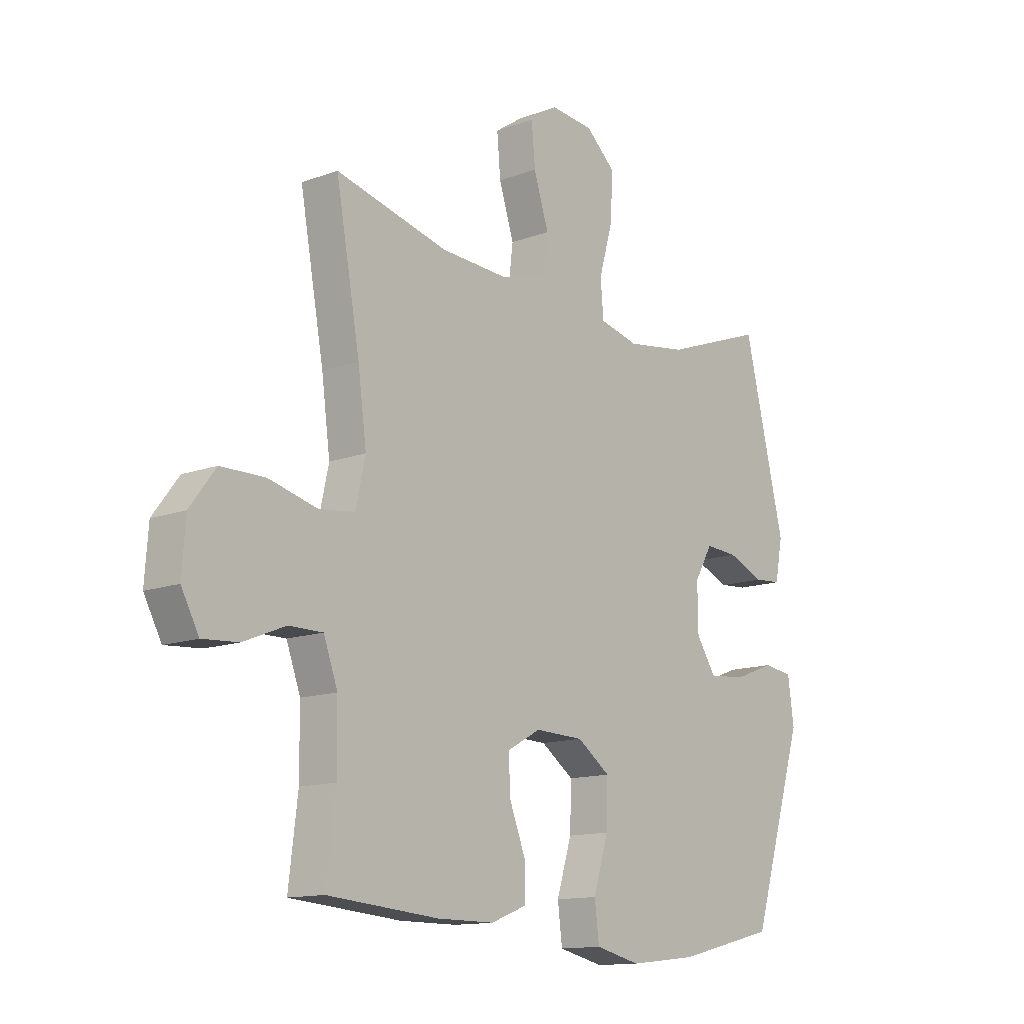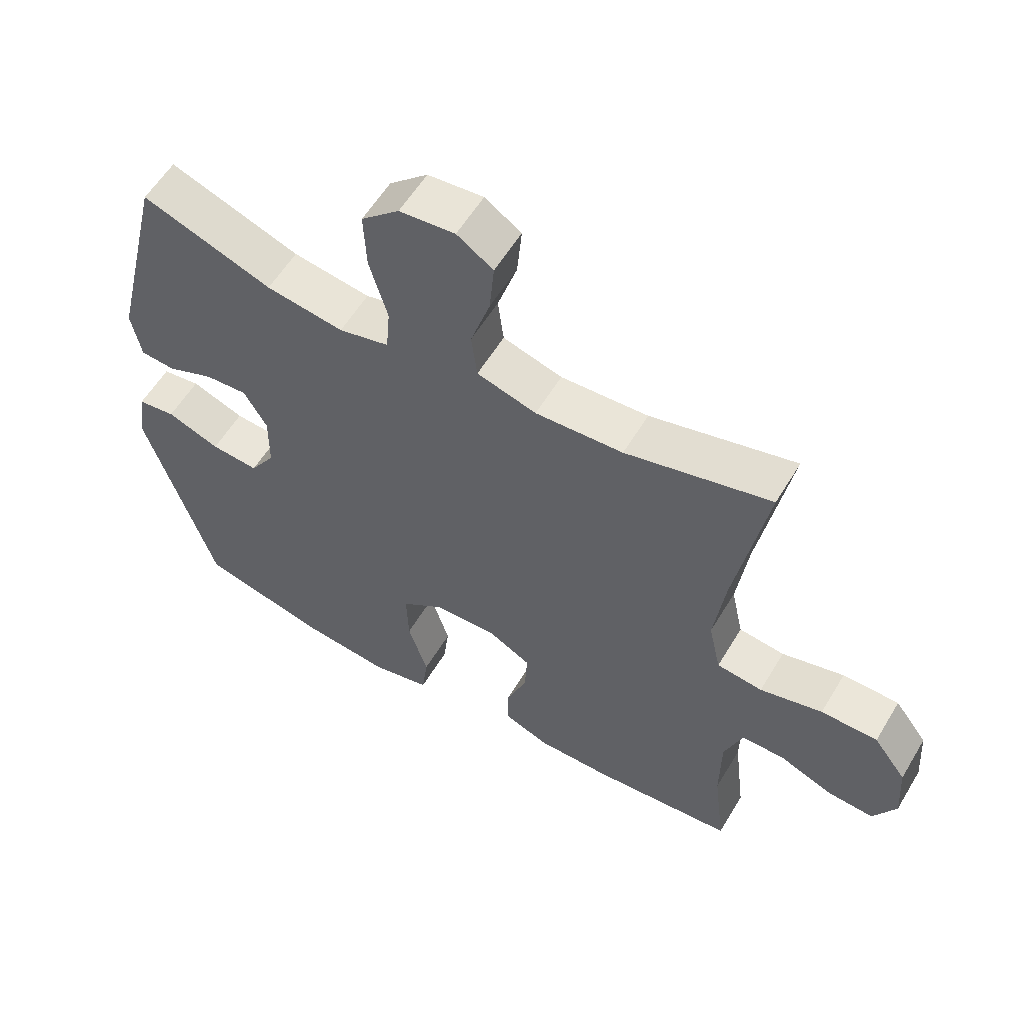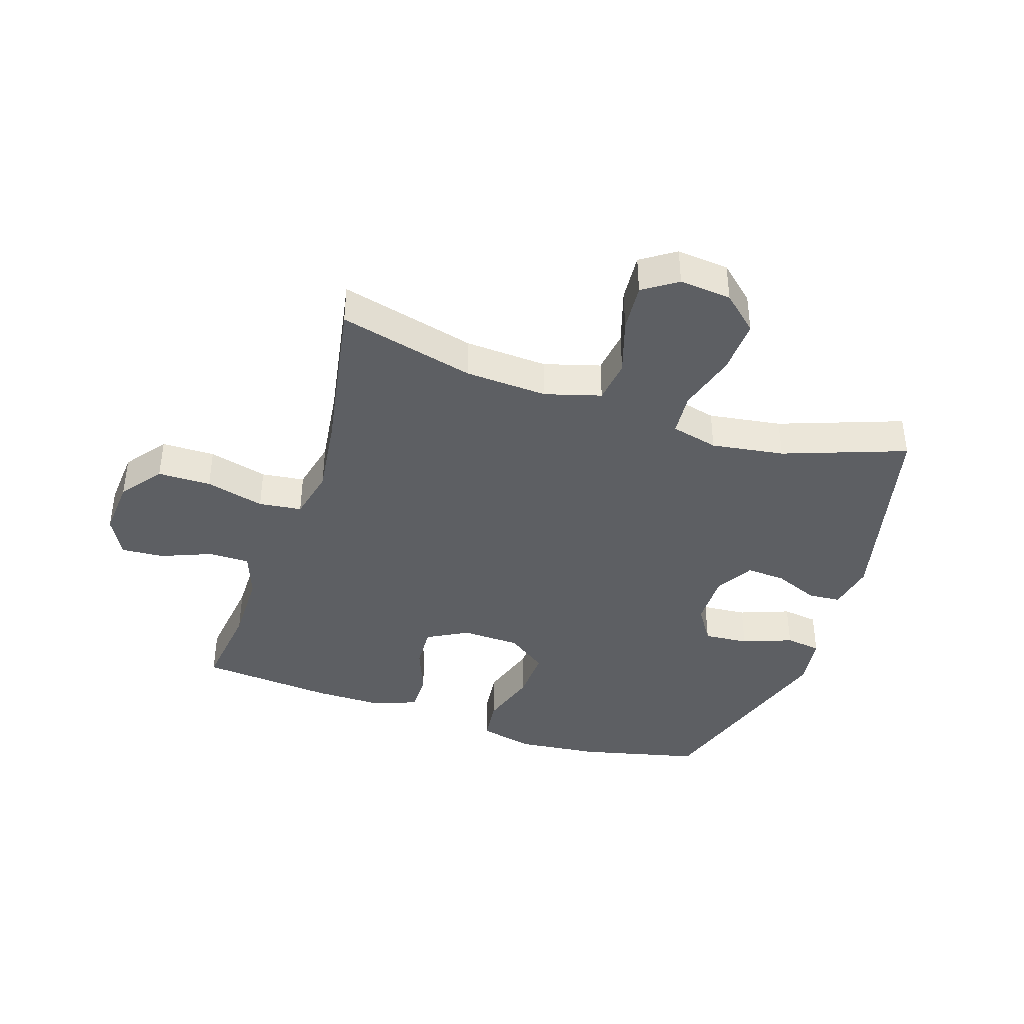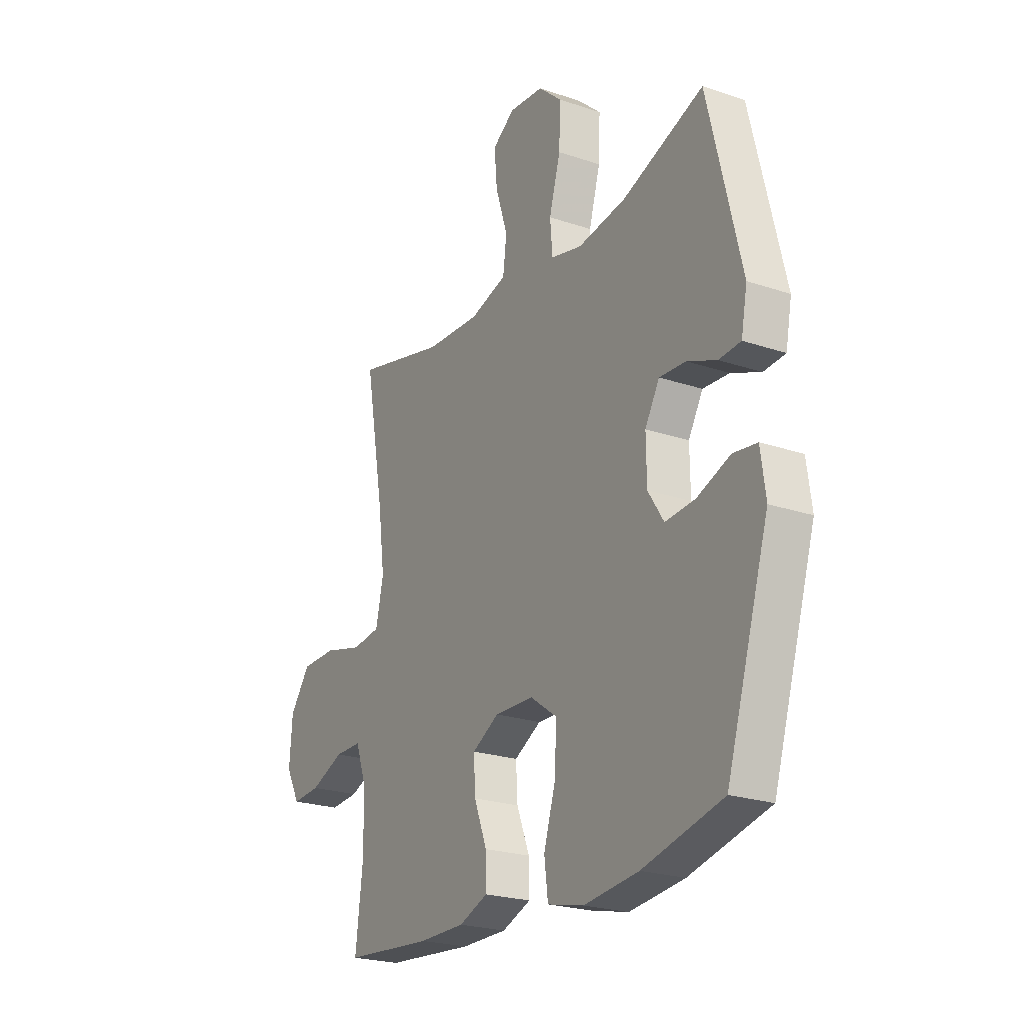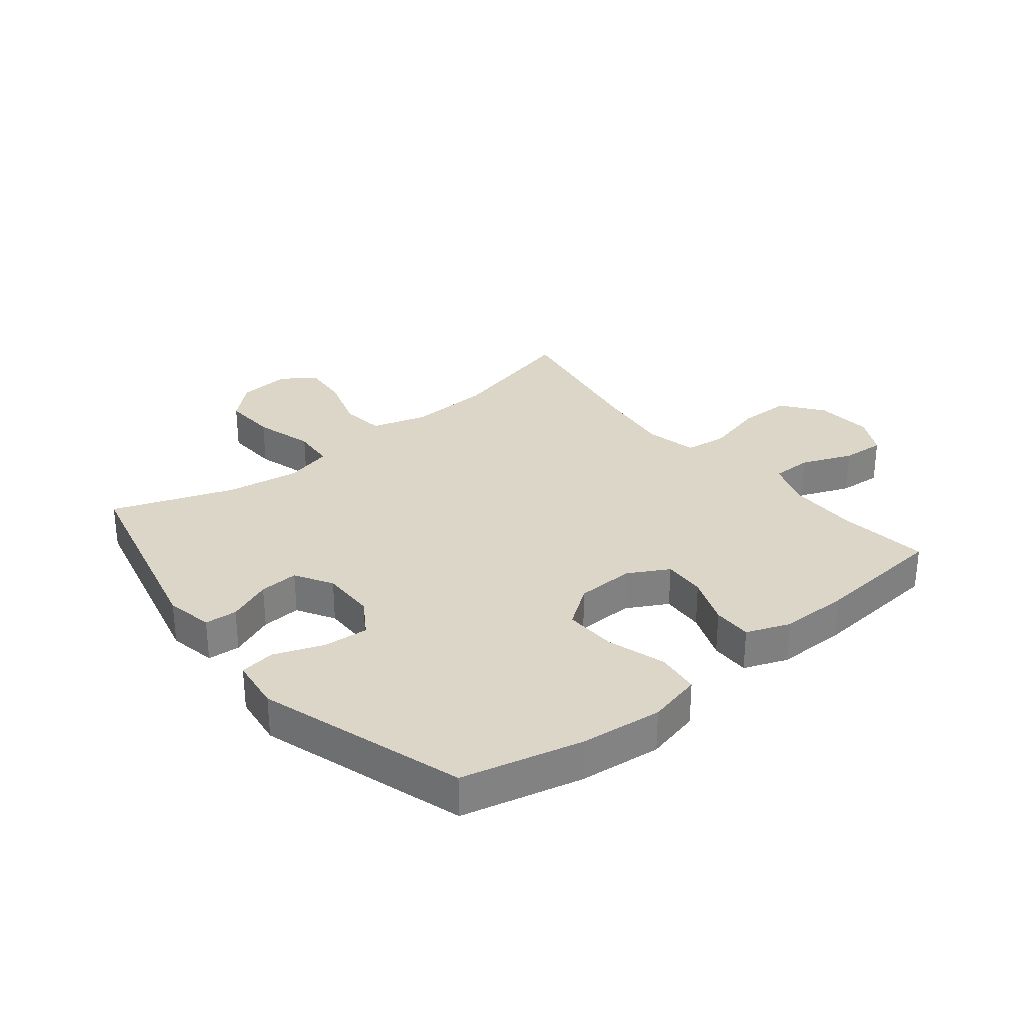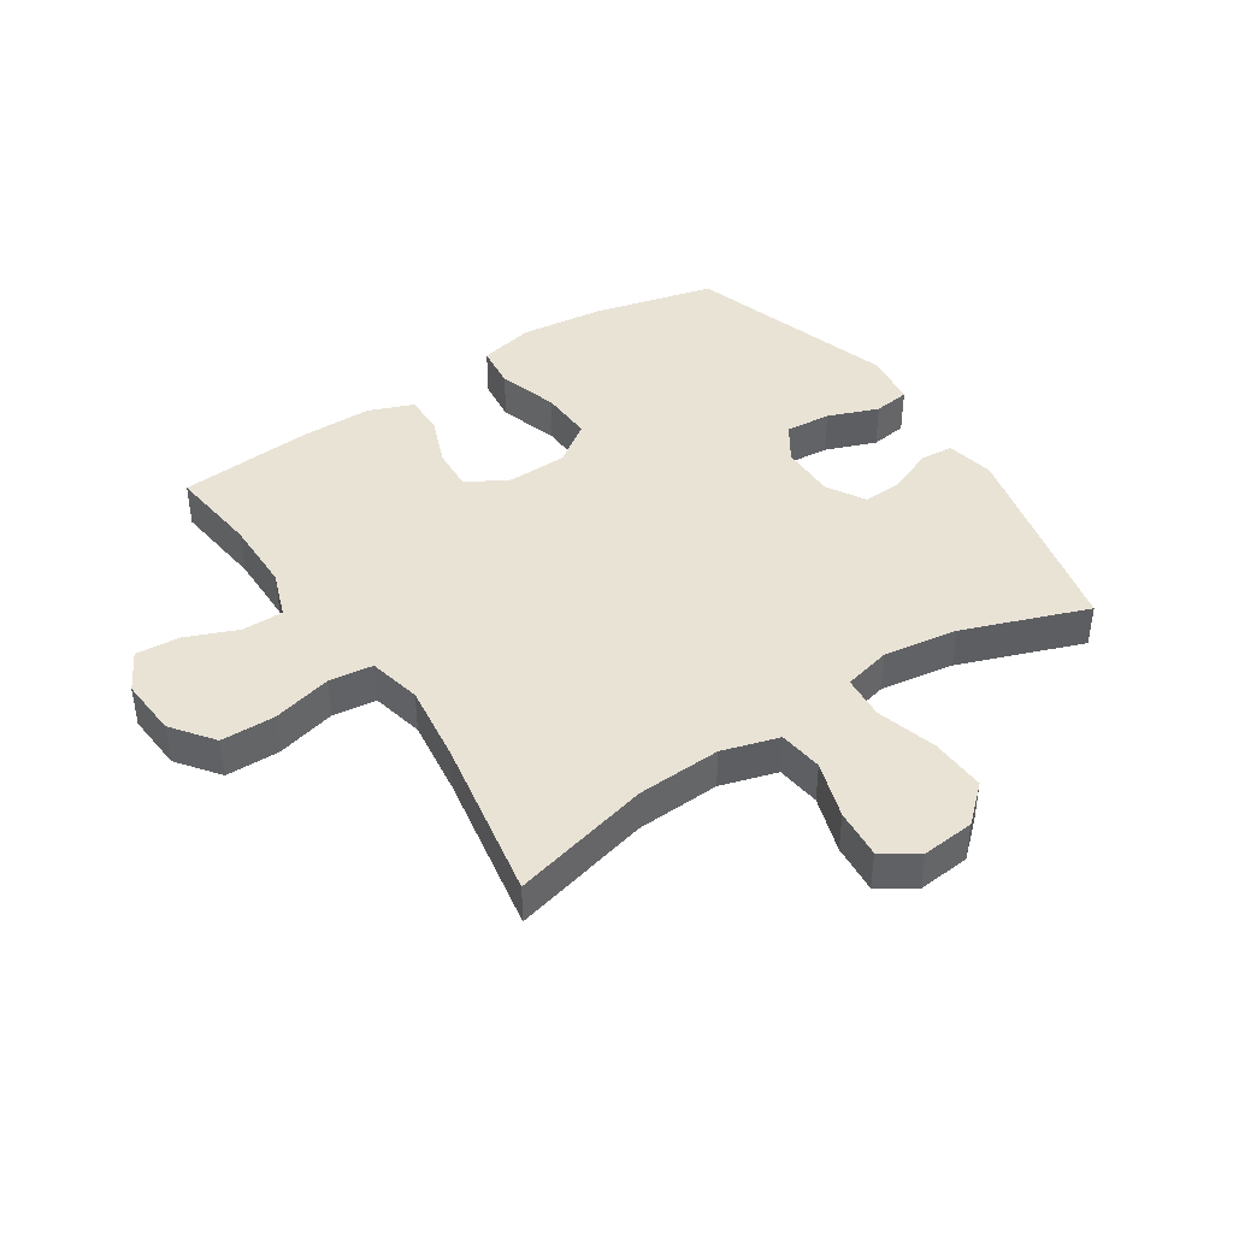
<metadata>
{"format":"obj","ext":"obj","renderer":"f3d","projection":"perspective","resolution":1024,"background":"white","views":[{"elev":-13.2,"azim":-49.9,"up":"+Z"},{"elev":57.6,"azim":-149.3,"up":"+Z"},{"elev":-40.2,"azim":-18.4,"up":"+Y"},{"elev":-23.1,"azim":60.1,"up":"+Z"},{"elev":30.2,"azim":140.9,"up":"+Y"},{"elev":42.0,"azim":-33.4,"up":"+Y"}]}
</metadata>
<code>
v -0.5 0.07 0.5
v -0.275 0.07 0.444
v -0.139 0.07 0.437
v -0.047 0.07 0.464
v -0.038 0.07 0.536
v -0.068 0.07 0.629
v -0.075 0.07 0.709
v -0.019 0.07 0.747
v 0.067 0.07 0.739
v 0.126 0.07 0.686
v 0.122 0.07 0.596
v 0.094 0.07 0.498
v 0.1 0.07 0.427
v 0.178 0.07 0.408
v 0.298 0.07 0.426
v 0.5 0.07 0.5
v 0.582 0.07 0.161
v 0.567 0.07 0.082
v 0.513 0.07 0.078
v 0.44 0.07 0.108
v 0.375 0.07 0.112
v 0.339 0.07 0.05
v 0.34 0.07 -0.04
v 0.379 0.07 -0.1
v 0.453 0.07 -0.094
v 0.535 0.07 -0.063
v 0.594 0.07 -0.071
v 0.606 0.07 -0.159
v 0.5 0.07 -0.5
v 0.302 0.07 -0.548
v 0.166 0.07 -0.563
v 0.076 0.07 -0.542
v 0.067 0.07 -0.47
v 0.097 0.07 -0.373
v 0.1 0.07 -0.286
v 0.034 0.07 -0.239
v -0.063 0.07 -0.236
v -0.13 0.07 -0.273
v -0.126 0.07 -0.344
v -0.094 0.07 -0.426
v -0.093 0.07 -0.491
v -0.165 0.07 -0.519
v -0.279 0.07 -0.519
v -0.5 0.07 -0.5
v -0.482 0.07 -0.352
v -0.483 0.07 -0.232
v -0.511 0.07 -0.155
v -0.578 0.07 -0.155
v -0.662 0.07 -0.189
v -0.733 0.07 -0.194
v -0.768 0.07 -0.129
v -0.761 0.07 -0.033
v -0.71 0.07 0.035
v -0.622 0.07 0.036
v -0.525 0.07 0.011
v -0.454 0.07 0.02
v -0.435 0.07 0.106
v -0.452 0.07 0.234
v -0.5 0 0.5
v -0.275 0 0.444
v -0.139 0 0.437
v -0.047 0 0.464
v -0.038 0 0.536
v -0.068 0 0.629
v -0.075 0 0.709
v -0.019 0 0.747
v 0.067 0 0.739
v 0.126 0 0.686
v 0.122 0 0.596
v 0.094 0 0.498
v 0.1 0 0.427
v 0.178 0 0.408
v 0.298 0 0.426
v 0.5 0 0.5
v 0.582 0 0.161
v 0.567 0 0.082
v 0.513 0 0.078
v 0.44 0 0.108
v 0.375 0 0.112
v 0.339 0 0.05
v 0.34 0 -0.04
v 0.379 0 -0.1
v 0.453 0 -0.094
v 0.535 0 -0.063
v 0.594 0 -0.071
v 0.606 0 -0.159
v 0.5 0 -0.5
v 0.302 0 -0.548
v 0.166 0 -0.563
v 0.076 0 -0.542
v 0.067 0 -0.47
v 0.097 0 -0.373
v 0.1 0 -0.286
v 0.034 0 -0.239
v -0.063 0 -0.236
v -0.13 0 -0.273
v -0.126 0 -0.344
v -0.094 0 -0.426
v -0.093 0 -0.491
v -0.165 0 -0.519
v -0.279 0 -0.519
v -0.5 0 -0.5
v -0.482 0 -0.352
v -0.483 0 -0.232
v -0.511 0 -0.155
v -0.578 0 -0.155
v -0.662 0 -0.189
v -0.733 0 -0.194
v -0.768 0 -0.129
v -0.761 0 -0.033
v -0.71 0 0.035
v -0.622 0 0.036
v -0.525 0 0.011
v -0.454 0 0.02
v -0.435 0 0.106
v -0.452 0 0.234
f 53 54 55
f 52 53 55
f 51 52 55
f 50 51 55
f 49 50 55
f 48 49 55
f 47 48 55 56
f 46 47 56
f 45 46 56 57
f 43 44 45
f 42 43 45
f 41 42 45
f 40 41 45
f 39 40 45
f 38 39 45 57
f 32 33 34
f 31 32 34
f 30 31 34
f 29 30 34
f 28 29 34
f 27 28 34
f 26 27 34
f 25 26 34
f 24 25 34 35
f 23 24 35 36
f 18 19 20
f 17 18 20
f 16 17 20
f 15 16 20
f 14 15 20 21
f 13 14 21 22
f 10 11 12
f 9 10 12
f 8 9 12
f 7 8 12
f 6 7 12
f 5 6 12
f 4 5 12 13
f 23 36 37
f 22 23 37
f 13 22 37
f 4 13 37
f 3 4 37
f 38 57 58
f 37 38 58
f 3 37 58
f 2 3 58
f 1 2 58
f 113 112 111
f 113 111 110
f 113 110 109
f 113 109 108
f 113 108 107
f 113 107 106
f 114 113 106 105
f 114 105 104
f 115 114 104 103
f 103 102 101
f 103 101 100
f 103 100 99
f 103 99 98
f 103 98 97
f 115 103 97 96
f 92 91 90
f 92 90 89
f 92 89 88
f 92 88 87
f 92 87 86
f 92 86 85
f 92 85 84
f 92 84 83
f 93 92 83 82
f 94 93 82 81
f 78 77 76
f 78 76 75
f 78 75 74
f 78 74 73
f 79 78 73 72
f 80 79 72 71
f 70 69 68
f 70 68 67
f 70 67 66
f 70 66 65
f 70 65 64
f 70 64 63
f 71 70 63 62
f 95 94 81
f 95 81 80
f 95 80 71
f 95 71 62
f 95 62 61
f 116 115 96
f 116 96 95
f 116 95 61
f 116 61 60
f 116 60 59
f 1 59 60 2
f 2 60 61 3
f 3 61 62 4
f 4 62 63 5
f 5 63 64 6
f 6 64 65 7
f 7 65 66 8
f 8 66 67 9
f 9 67 68 10
f 10 68 69 11
f 11 69 70 12
f 12 70 71 13
f 13 71 72 14
f 14 72 73 15
f 15 73 74 16
f 16 74 75 17
f 17 75 76 18
f 18 76 77 19
f 19 77 78 20
f 20 78 79 21
f 21 79 80 22
f 22 80 81 23
f 23 81 82 24
f 24 82 83 25
f 25 83 84 26
f 26 84 85 27
f 27 85 86 28
f 28 86 87 29
f 29 87 88 30
f 30 88 89 31
f 31 89 90 32
f 32 90 91 33
f 33 91 92 34
f 34 92 93 35
f 35 93 94 36
f 36 94 95 37
f 37 95 96 38
f 38 96 97 39
f 39 97 98 40
f 40 98 99 41
f 41 99 100 42
f 42 100 101 43
f 43 101 102 44
f 44 102 103 45
f 45 103 104 46
f 46 104 105 47
f 47 105 106 48
f 48 106 107 49
f 49 107 108 50
f 50 108 109 51
f 51 109 110 52
f 52 110 111 53
f 53 111 112 54
f 54 112 113 55
f 55 113 114 56
f 56 114 115 57
f 57 115 116 58
f 58 116 59 1

</code>
